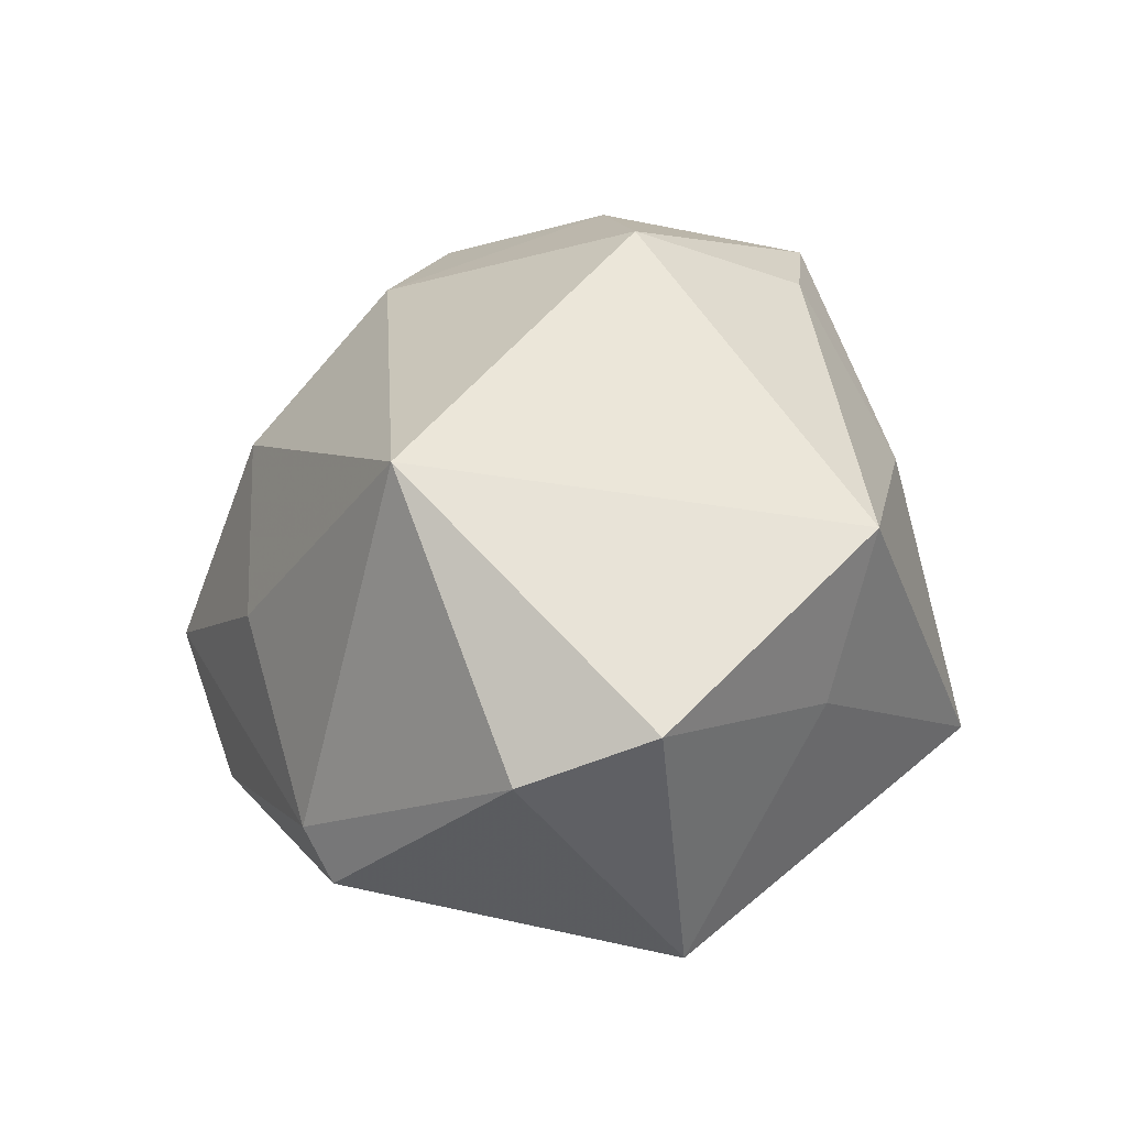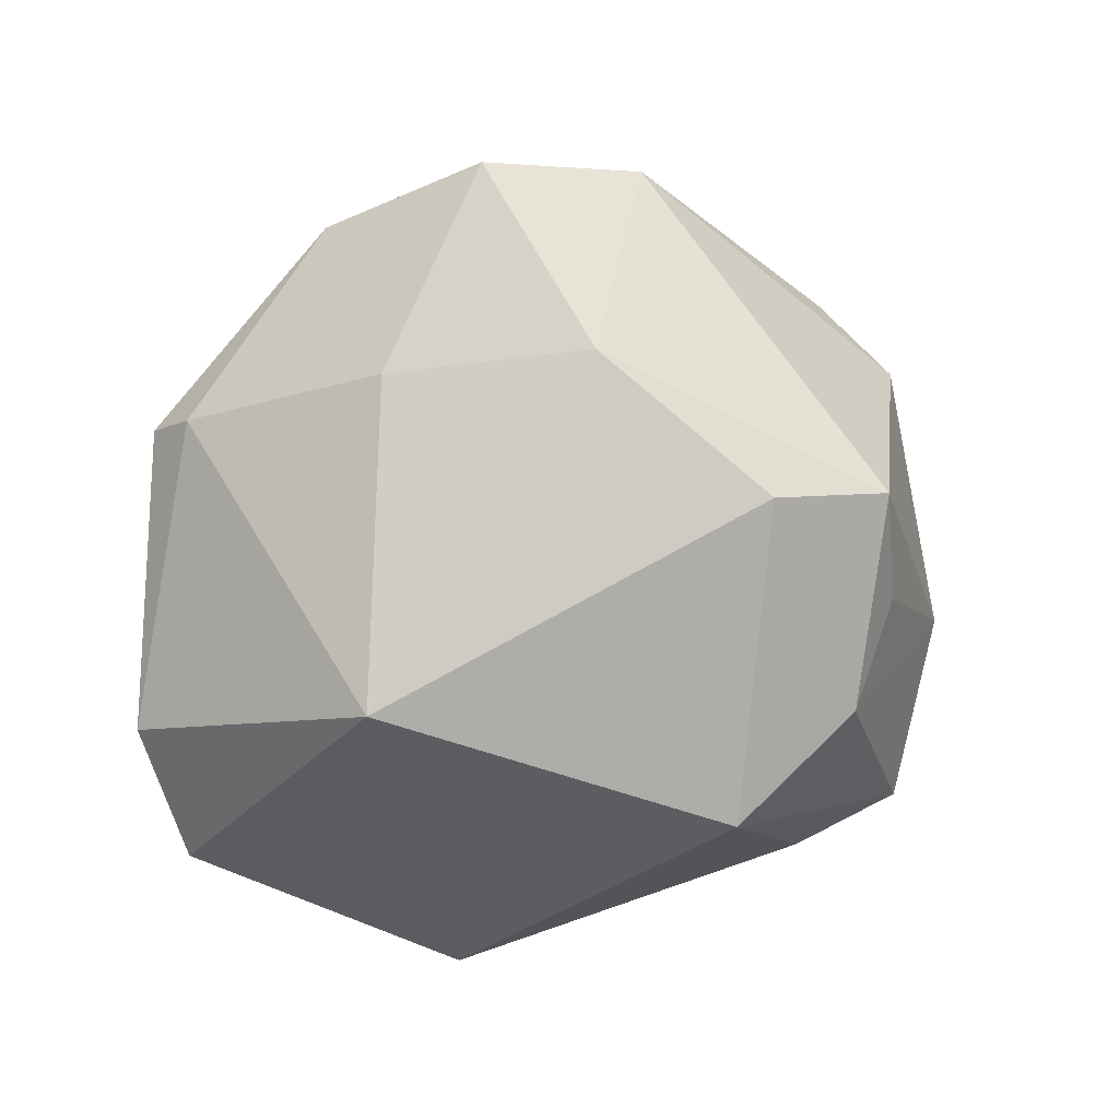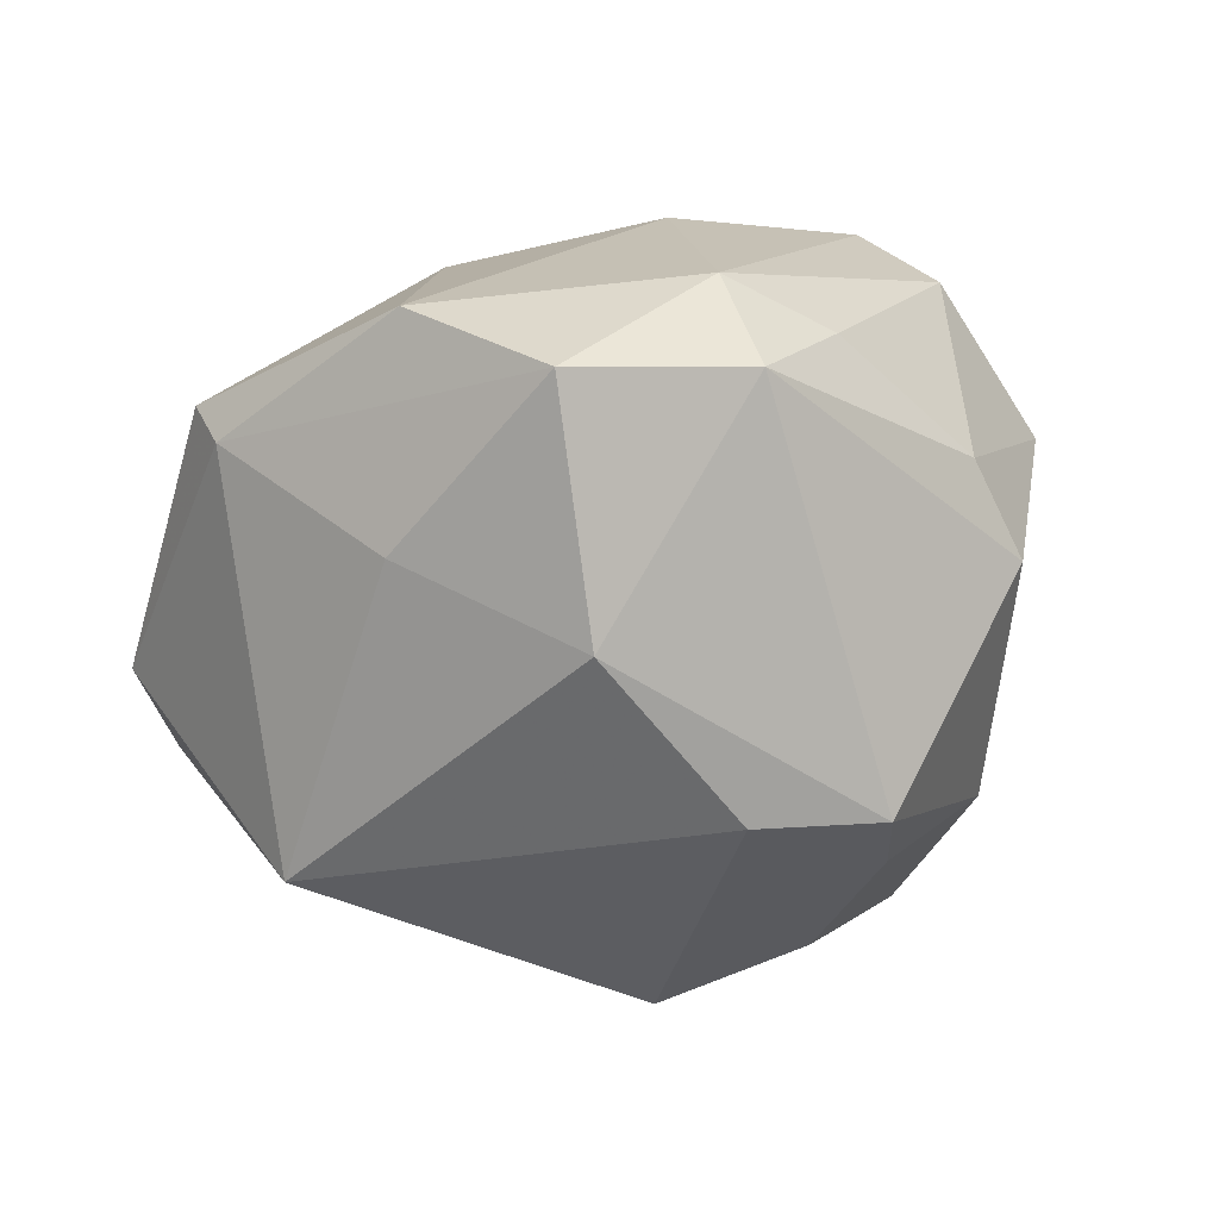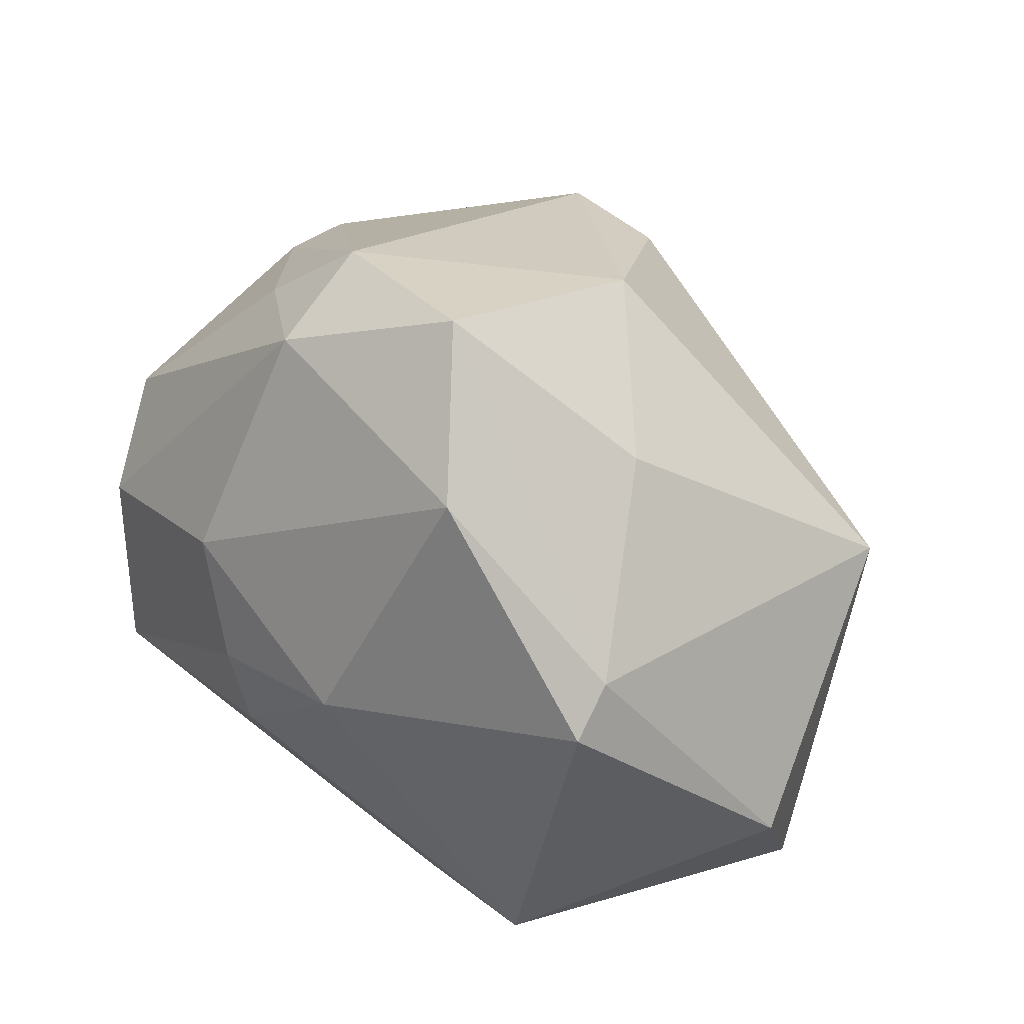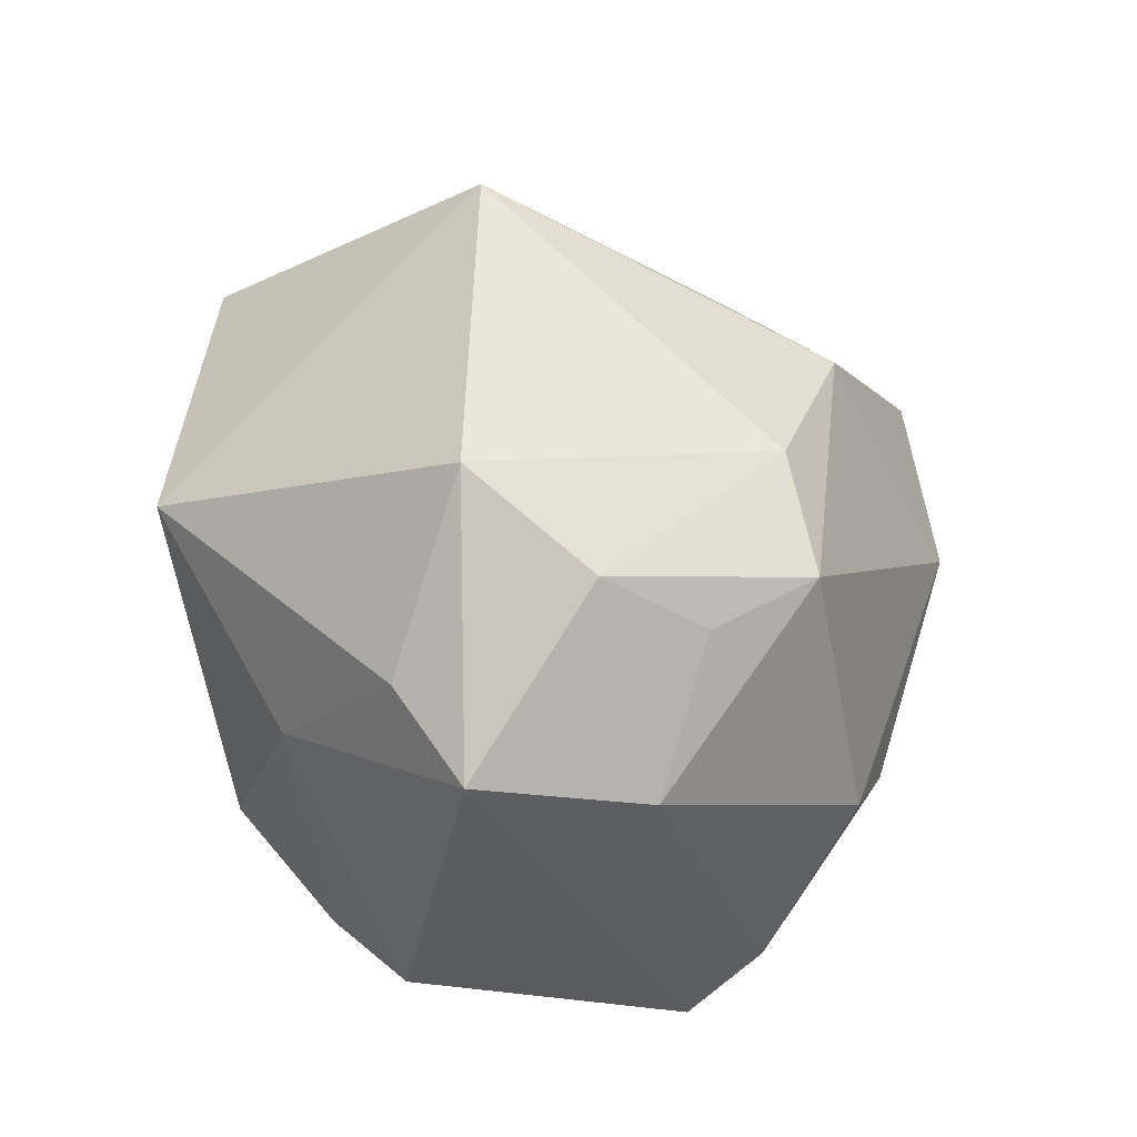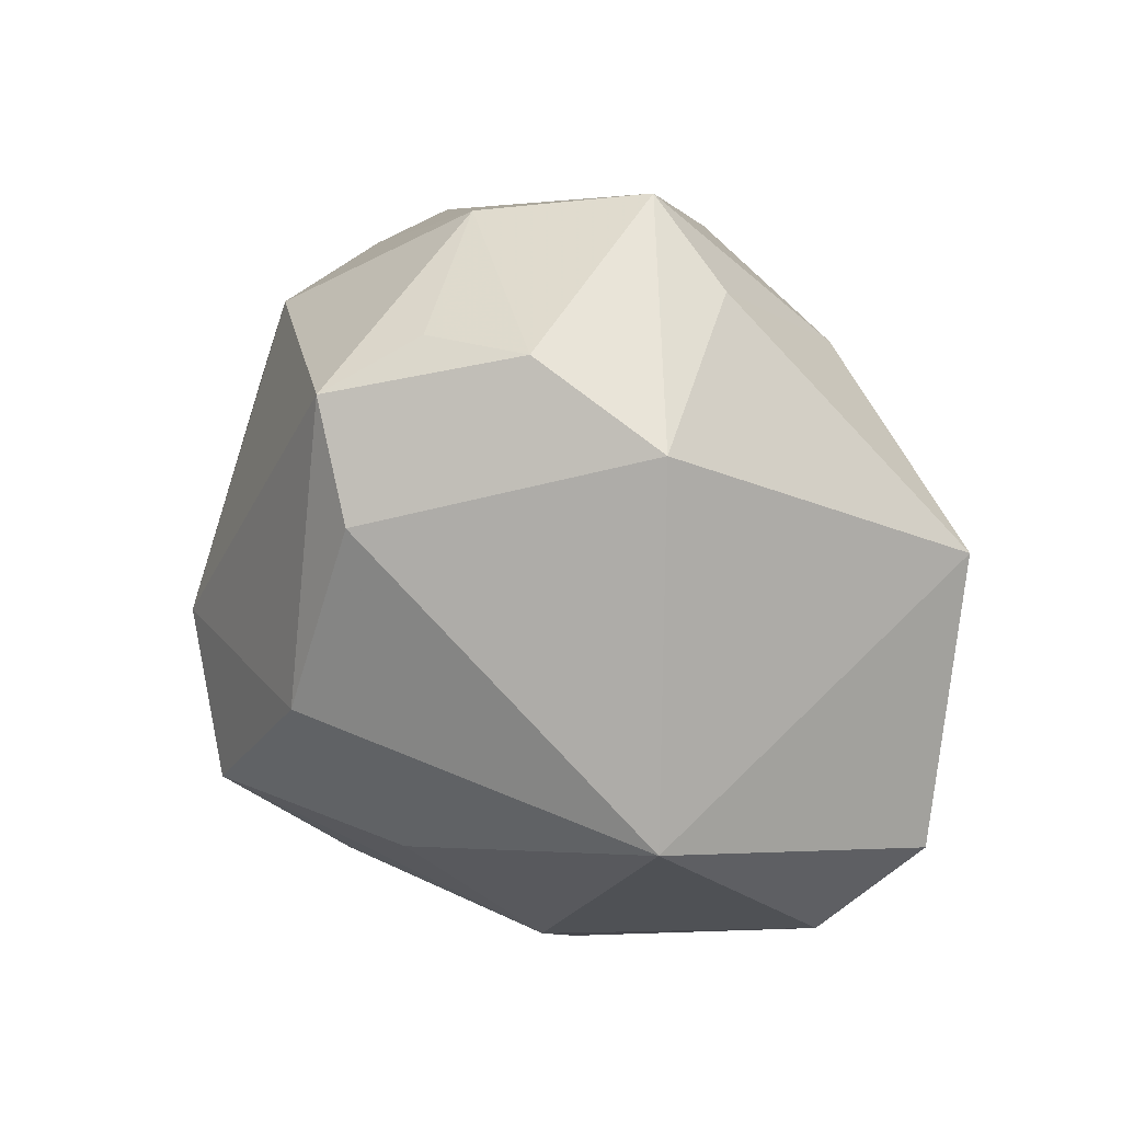
<metadata>
{"format":"obj","ext":"obj","renderer":"f3d","projection":"perspective","resolution":1024,"background":"white","views":[{"elev":16.4,"azim":-76.6,"up":"+Z"},{"elev":34.9,"azim":-35.5,"up":"+Y"},{"elev":75.0,"azim":-14.6,"up":"+Y"},{"elev":52.5,"azim":-135.6,"up":"+Y"},{"elev":75.6,"azim":63.4,"up":"+Z"},{"elev":73.6,"azim":-117.4,"up":"+Z"}]}
</metadata>
<code>
v 0.03793 -0.0255 0.003652
v 0.02411 -0.02225 0.03987
v 0.01073 0.0008064 0.04595
v -0.04347 0.01245 0.02664
v 0.004875 -0.03756 0.01799
v -0.01666 0.04263 -0.02286
v 0.03497 -0.02107 -0.03608
v -0.0073 -0.007075 0.04703
v -0.05415 -0.02029 0.001106
v 0.009803 -0.02434 0.03836
v 0.0271 0.03683 -0.0106
v 0.02046 0.009631 0.04039
v 0.02297 -0.04239 -0.01313
v 0.03468 -0.03737 -0.006842
v 0.05354 -0.0078 -0.008425
v -0.003621 0.05329 -0.008654
v 0.0438 0.01457 -0.02113
v 0.01558 0.01758 -0.03532
v -0.03684 -0.0197 -0.03216
v -0.0405 0.0214 -0.02542
v -0.0284 -0.03423 -0.002704
v 0.03795 0.006159 -0.03217
v -0.006606 0.04203 0.01801
v 0.0515 0.003499 -0.003697
v -0.05607 -0.004384 -0.005449
v 0.0202 0.02363 0.03865
v 0.01727 0.04724 -0.005472
v 0.01608 0.04216 -0.01831
v -0.03907 0.02545 -0.01928
v -0.02695 -0.03934 0.018
v 0.0344 -0.003493 0.03381
v 0.004334 -0.005718 -0.03988
v 0.00494 0.02756 0.03626
v -0.02049 -0.02503 -0.03135
v 0.04236 0.0197 0.01398
v 0.003973 -0.0471 -0.01596
v 0.007818 0.004678 -0.03953
v 0.0198 -0.03691 0.007039
v -0.0244 0.03687 0.001318
v 0.03943 0.02545 0.002944
v -0.009792 0.01082 -0.03851
f 7 22 15
f 15 14 7
f 26 35 27
f 35 26 31
f 27 35 40
f 21 36 30
f 20 6 41
f 41 6 18
f 37 18 22
f 22 7 37
f 37 7 32
f 32 41 37
f 37 41 18
f 36 7 13
f 13 7 14
f 1 14 15
f 12 26 3
f 3 31 12
f 12 31 26
f 2 31 3
f 14 1 2
f 15 31 2
f 2 1 15
f 24 40 35
f 24 31 15
f 35 31 24
f 9 21 30
f 3 26 33
f 20 25 29
f 29 6 20
f 18 6 28
f 22 18 28
f 20 41 19
f 19 25 20
f 19 41 32
f 19 9 25
f 36 21 19
f 21 9 19
f 30 36 5
f 36 13 5
f 5 13 14
f 30 5 10
f 10 5 2
f 27 40 11
f 11 28 27
f 40 24 17
f 17 11 40
f 28 11 17
f 22 28 17
f 15 22 17
f 17 24 15
f 3 33 8
f 30 10 8
f 8 2 3
f 8 10 2
f 27 28 16
f 16 28 6
f 6 29 16
f 32 7 34
f 34 19 32
f 34 7 36
f 36 19 34
f 14 2 38
f 38 5 14
f 2 5 38
f 4 29 25
f 4 8 33
f 25 9 4
f 4 9 30
f 30 8 4
f 39 16 29
f 29 4 39
f 23 4 33
f 23 33 26
f 16 39 23
f 23 39 4
f 23 26 27
f 27 16 23

</code>
